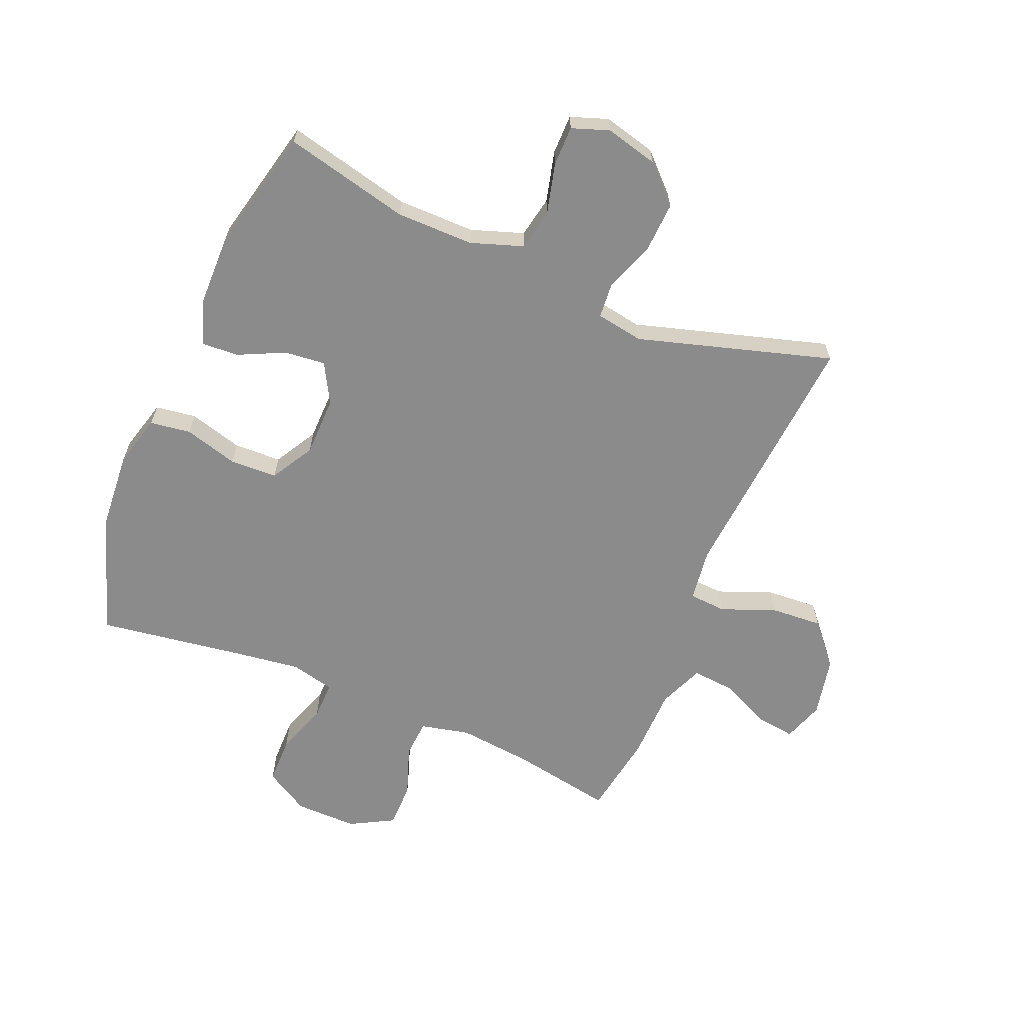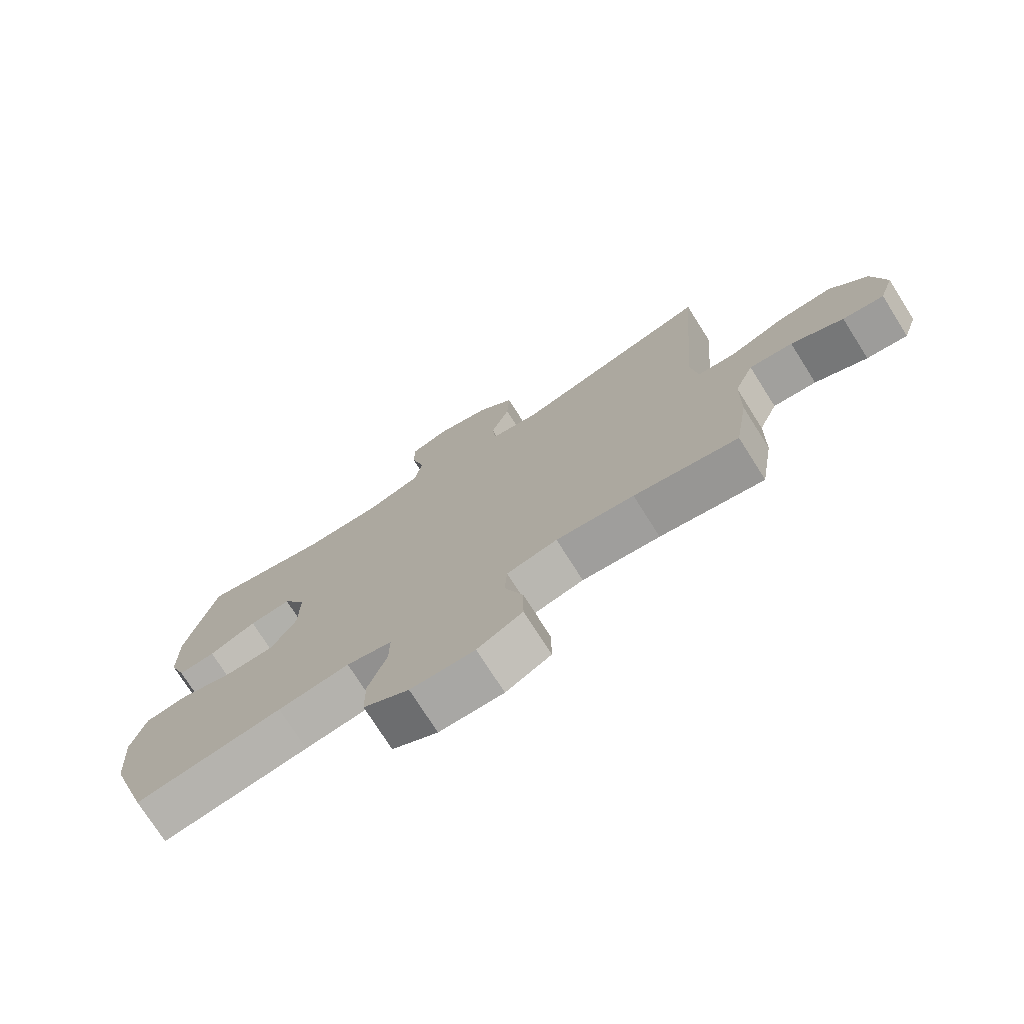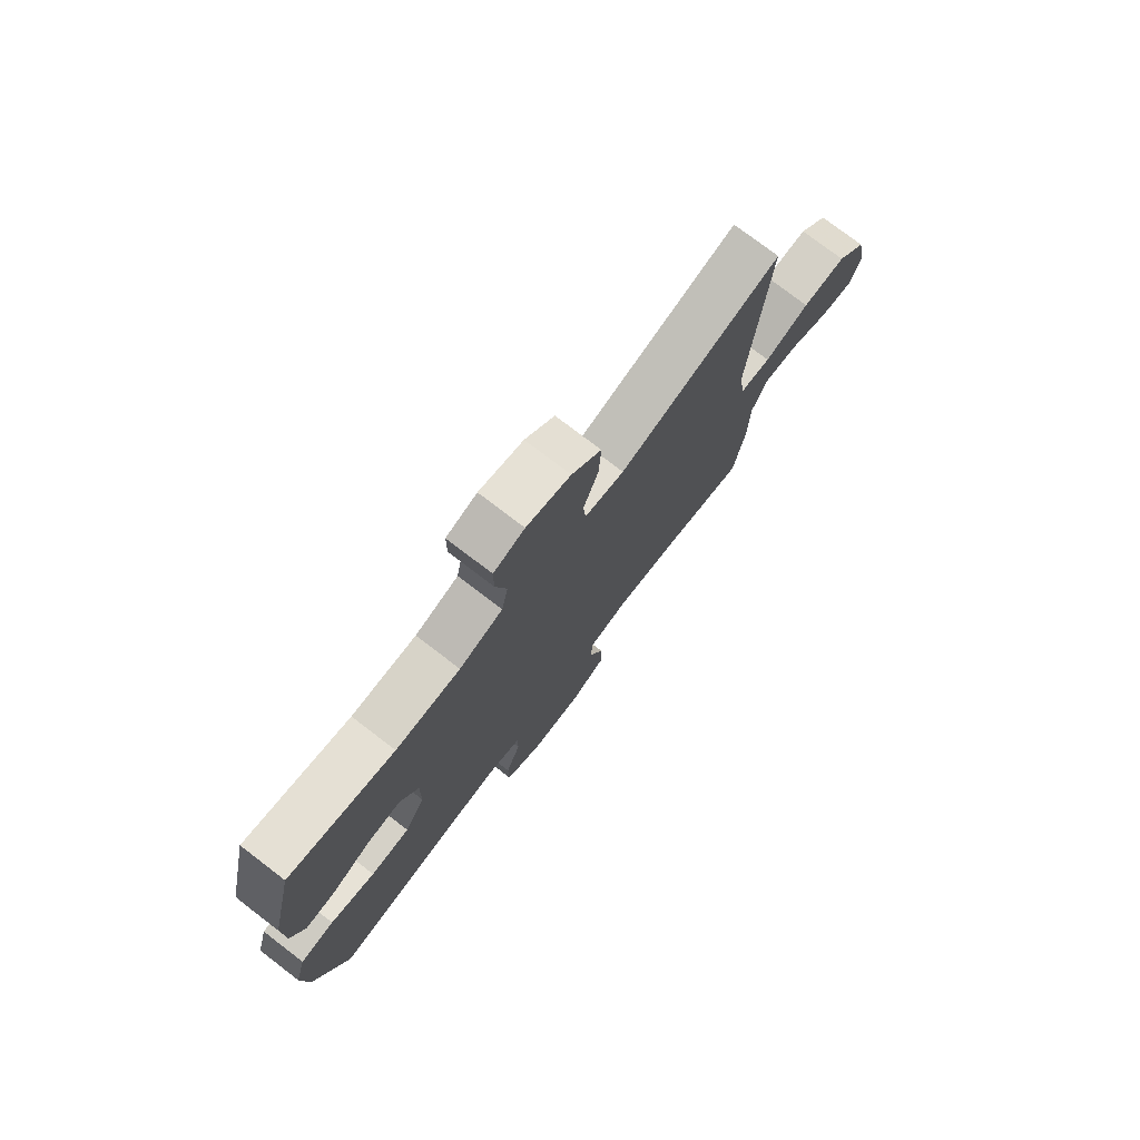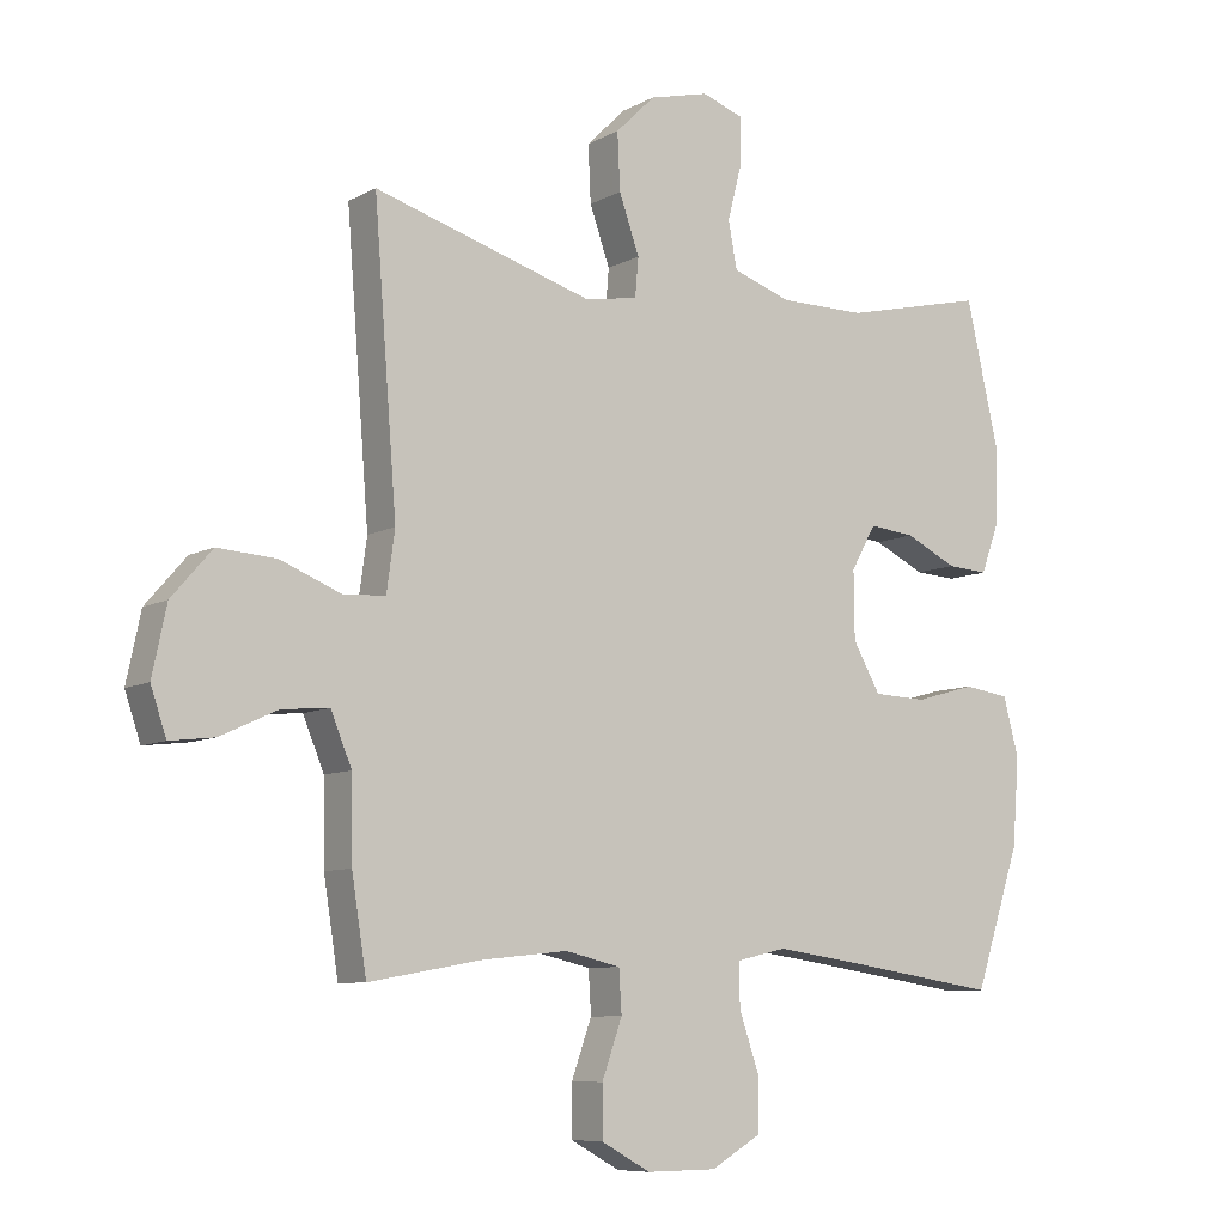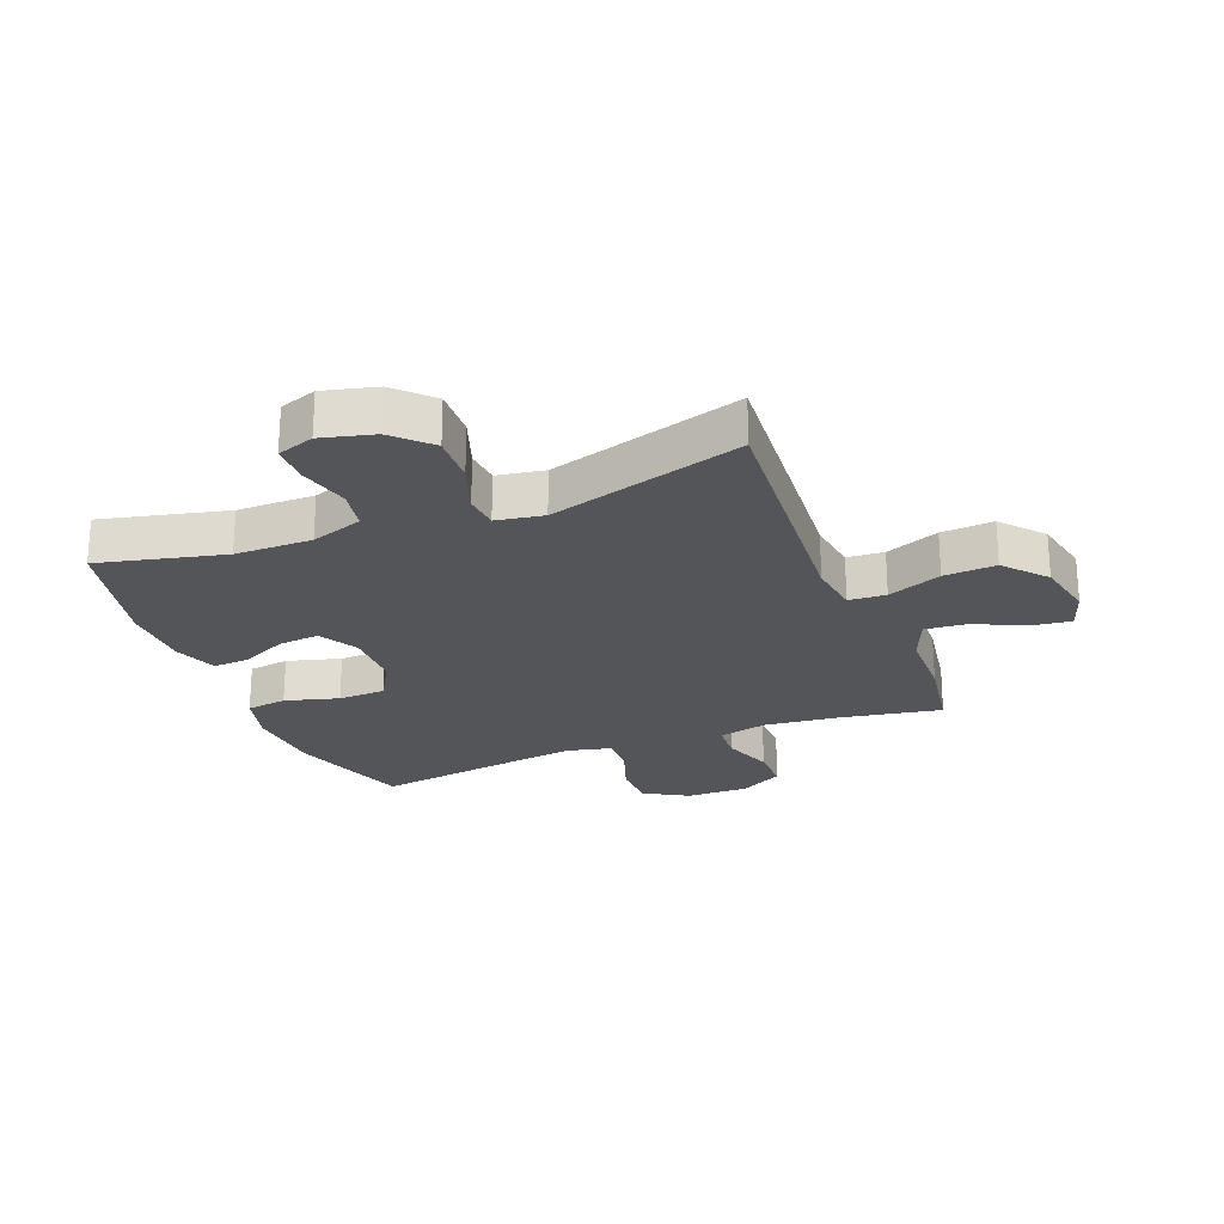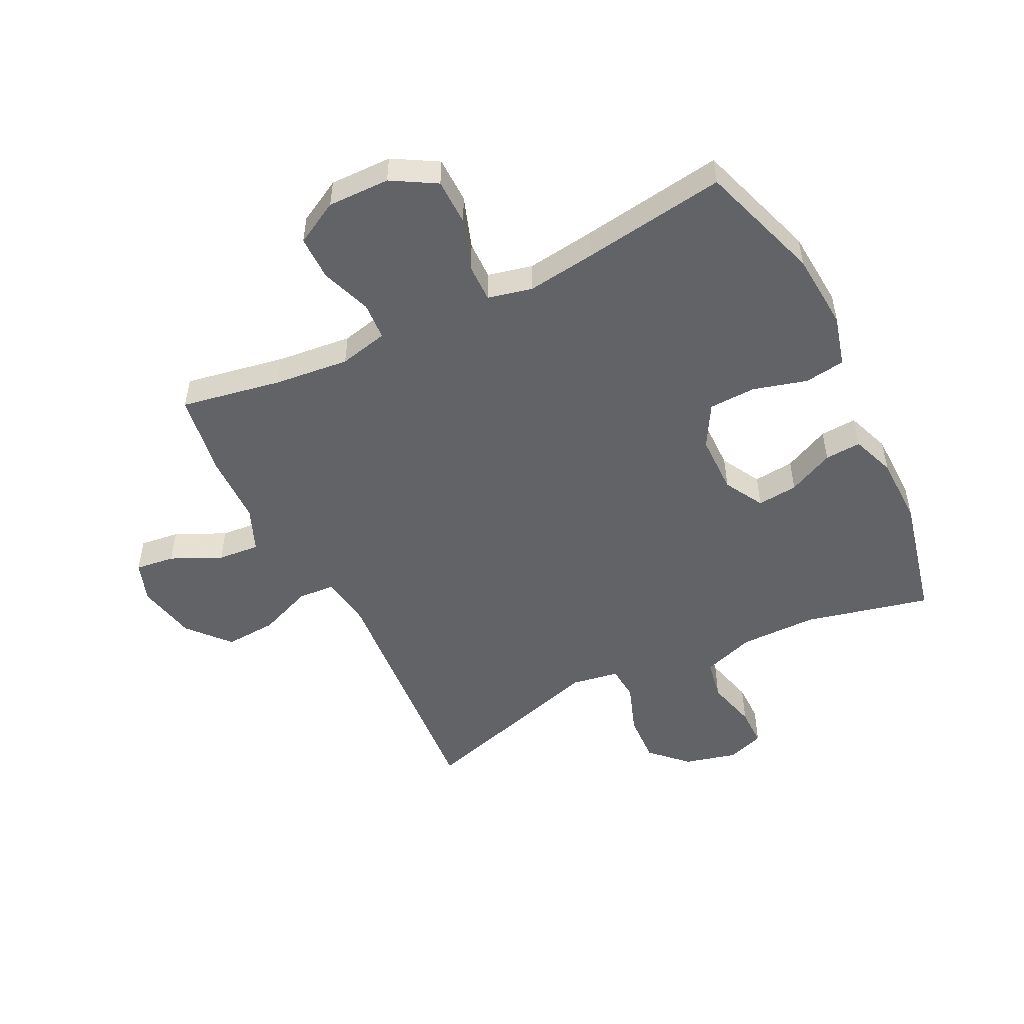
<metadata>
{"format":"obj","ext":"obj","renderer":"f3d","projection":"perspective","resolution":1024,"background":"white","views":[{"elev":-64.0,"azim":-22.9,"up":"+Y"},{"elev":-74.9,"azim":32.3,"up":"+Z"},{"elev":76.5,"azim":-52.6,"up":"+Z"},{"elev":-8.3,"azim":145.2,"up":"+Z"},{"elev":-24.0,"azim":21.4,"up":"+Y"},{"elev":-50.8,"azim":-153.7,"up":"+Y"}]}
</metadata>
<code>
v 0.5 0.07 -0.5
v 0.332 0.07 -0.47
v 0.206 0.07 -0.457
v 0.124 0.07 -0.476
v 0.12 0.07 -0.539
v 0.15 0.07 -0.623
v 0.15 0.07 -0.698
v 0.077 0.07 -0.738
v -0.027 0.07 -0.737
v -0.101 0.07 -0.694
v -0.102 0.07 -0.616
v -0.072 0.07 -0.529
v -0.071 0.07 -0.465
v -0.145 0.07 -0.448
v -0.261 0.07 -0.464
v -0.5 0.07 -0.5
v -0.568 0.07 -0.295
v -0.578 0.07 -0.165
v -0.555 0.07 -0.079
v -0.487 0.07 -0.069
v -0.397 0.07 -0.094
v -0.318 0.07 -0.091
v -0.277 0.07 -0.019
v -0.276 0.07 0.081
v -0.313 0.07 0.147
v -0.381 0.07 0.14
v -0.458 0.07 0.103
v -0.519 0.07 0.099
v -0.546 0.07 0.172
v -0.548 0.07 0.29
v -0.5 0.07 0.5
v -0.29 0.07 0.451
v -0.161 0.07 0.451
v -0.074 0.07 0.481
v -0.061 0.07 0.55
v -0.083 0.07 0.635
v -0.083 0.07 0.701
v -0.021 0.07 0.723
v 0.067 0.07 0.701
v 0.126 0.07 0.643
v 0.122 0.07 0.559
v 0.092 0.07 0.474
v 0.097 0.07 0.416
v 0.176 0.07 0.403
v 0.5 0.07 0.5
v 0.466 0.07 0.067
v 0.478 0.07 -0.021
v 0.54 0.07 -0.025
v 0.63 0.07 0.011
v 0.717 0.07 0.017
v 0.777 0.07 -0.052
v 0.798 0.07 -0.152
v 0.775 0.07 -0.22
v 0.709 0.07 -0.212
v 0.625 0.07 -0.173
v 0.555 0.07 -0.167
v 0.524 0.07 -0.242
v 0.522 0.07 -0.362
v 0.5 0 -0.5
v 0.332 0 -0.47
v 0.206 0 -0.457
v 0.124 0 -0.476
v 0.12 0 -0.539
v 0.15 0 -0.623
v 0.15 0 -0.698
v 0.077 0 -0.738
v -0.027 0 -0.737
v -0.101 0 -0.694
v -0.102 0 -0.616
v -0.072 0 -0.529
v -0.071 0 -0.465
v -0.145 0 -0.448
v -0.261 0 -0.464
v -0.5 0 -0.5
v -0.568 0 -0.295
v -0.578 0 -0.165
v -0.555 0 -0.079
v -0.487 0 -0.069
v -0.397 0 -0.094
v -0.318 0 -0.091
v -0.277 0 -0.019
v -0.276 0 0.081
v -0.313 0 0.147
v -0.381 0 0.14
v -0.458 0 0.103
v -0.519 0 0.099
v -0.546 0 0.172
v -0.548 0 0.29
v -0.5 0 0.5
v -0.29 0 0.451
v -0.161 0 0.451
v -0.074 0 0.481
v -0.061 0 0.55
v -0.083 0 0.635
v -0.083 0 0.701
v -0.021 0 0.723
v 0.067 0 0.701
v 0.126 0 0.643
v 0.122 0 0.559
v 0.092 0 0.474
v 0.097 0 0.416
v 0.176 0 0.403
v 0.5 0 0.5
v 0.466 0 0.067
v 0.478 0 -0.021
v 0.54 0 -0.025
v 0.63 0 0.011
v 0.717 0 0.017
v 0.777 0 -0.052
v 0.798 0 -0.152
v 0.775 0 -0.22
v 0.709 0 -0.212
v 0.625 0 -0.173
v 0.555 0 -0.167
v 0.524 0 -0.242
v 0.522 0 -0.362
f 57 58 1 2
f 56 57 2 3
f 52 53 54 55
f 52 55 56
f 51 52 56
f 48 49 50 51
f 47 48 51 56
f 44 45 46
f 43 44 46 47
f 39 40 41 42
f 39 42 43
f 38 39 43
f 35 36 37 38
f 34 35 38 43
f 33 34 43 47
f 29 30 31 32
f 26 27 28 29
f 25 26 29 32
f 24 25 32 33
f 18 19 20 21
f 18 21 22
f 15 16 17 18
f 14 15 18 22
f 13 14 22 23
f 9 10 11 12
f 9 12 13
f 8 9 13
f 5 6 7 8
f 4 5 8 13
f 24 33 47 56
f 13 23 24 56
f 3 4 13 56
f 60 59 116 115
f 61 60 115 114
f 113 112 111 110
f 114 113 110
f 114 110 109
f 109 108 107 106
f 114 109 106 105
f 104 103 102
f 105 104 102 101
f 100 99 98 97
f 101 100 97
f 101 97 96
f 96 95 94 93
f 101 96 93 92
f 105 101 92 91
f 90 89 88 87
f 87 86 85 84
f 90 87 84 83
f 91 90 83 82
f 79 78 77 76
f 80 79 76
f 76 75 74 73
f 80 76 73 72
f 81 80 72 71
f 70 69 68 67
f 71 70 67
f 71 67 66
f 66 65 64 63
f 71 66 63 62
f 114 105 91 82
f 114 82 81 71
f 114 71 62 61
f 1 59 60 2
f 2 60 61 3
f 3 61 62 4
f 4 62 63 5
f 5 63 64 6
f 6 64 65 7
f 7 65 66 8
f 8 66 67 9
f 9 67 68 10
f 10 68 69 11
f 11 69 70 12
f 12 70 71 13
f 13 71 72 14
f 14 72 73 15
f 15 73 74 16
f 16 74 75 17
f 17 75 76 18
f 18 76 77 19
f 19 77 78 20
f 20 78 79 21
f 21 79 80 22
f 22 80 81 23
f 23 81 82 24
f 24 82 83 25
f 25 83 84 26
f 26 84 85 27
f 27 85 86 28
f 28 86 87 29
f 29 87 88 30
f 30 88 89 31
f 31 89 90 32
f 32 90 91 33
f 33 91 92 34
f 34 92 93 35
f 35 93 94 36
f 36 94 95 37
f 37 95 96 38
f 38 96 97 39
f 39 97 98 40
f 40 98 99 41
f 41 99 100 42
f 42 100 101 43
f 43 101 102 44
f 44 102 103 45
f 45 103 104 46
f 46 104 105 47
f 47 105 106 48
f 48 106 107 49
f 49 107 108 50
f 50 108 109 51
f 51 109 110 52
f 52 110 111 53
f 53 111 112 54
f 54 112 113 55
f 55 113 114 56
f 56 114 115 57
f 57 115 116 58
f 58 116 59 1

</code>
